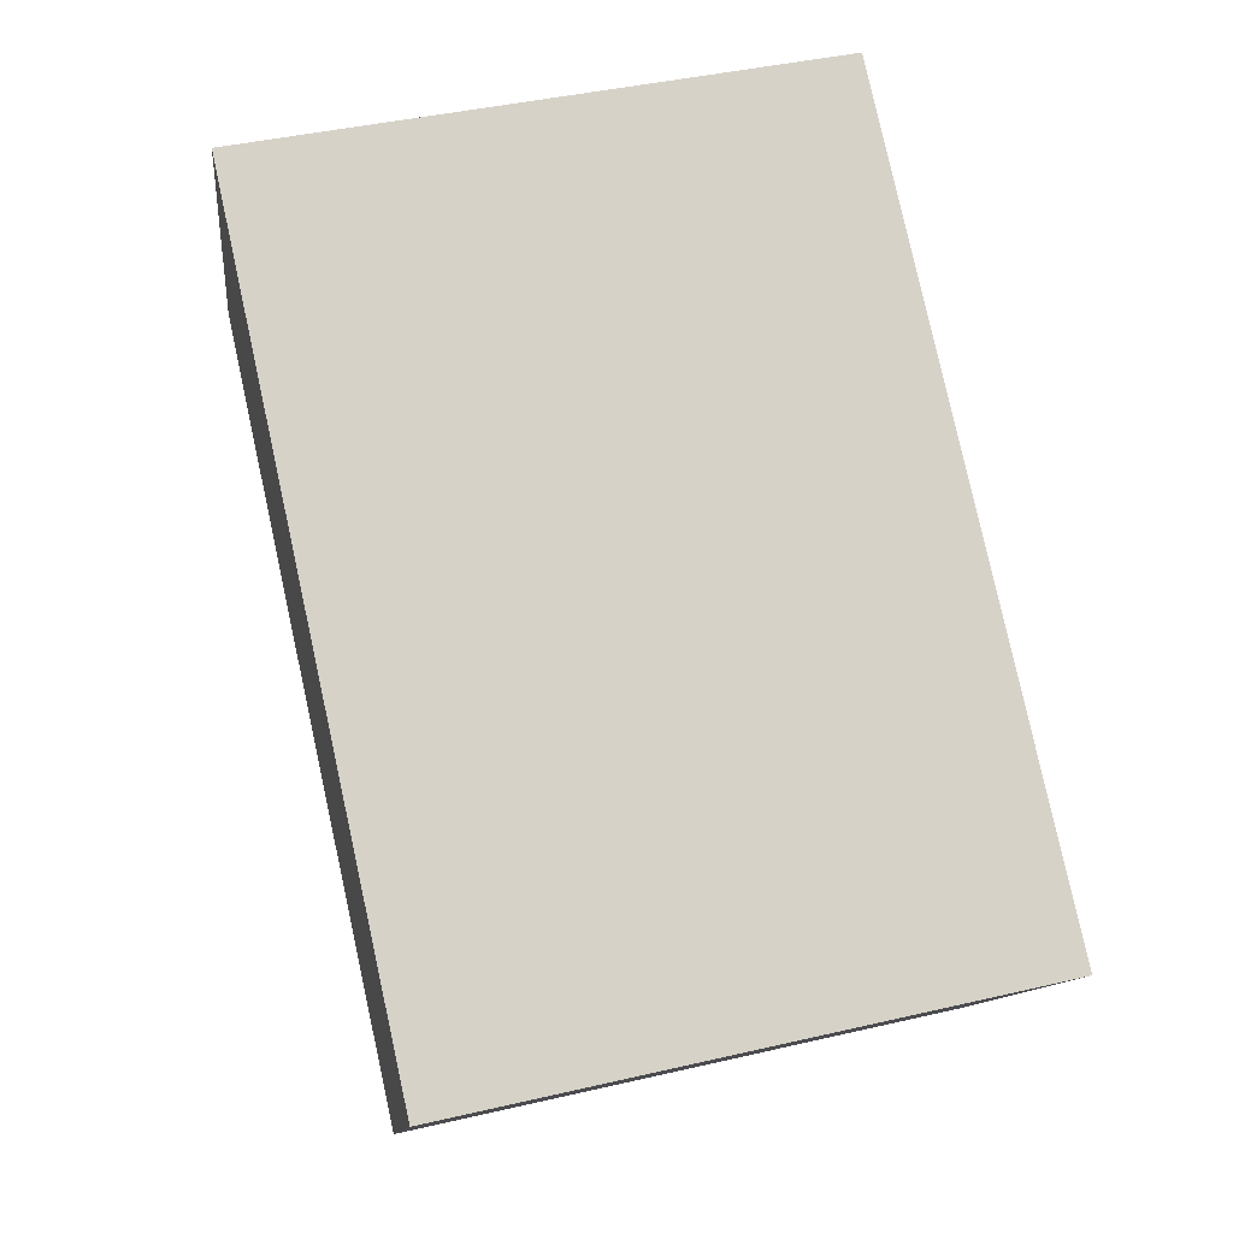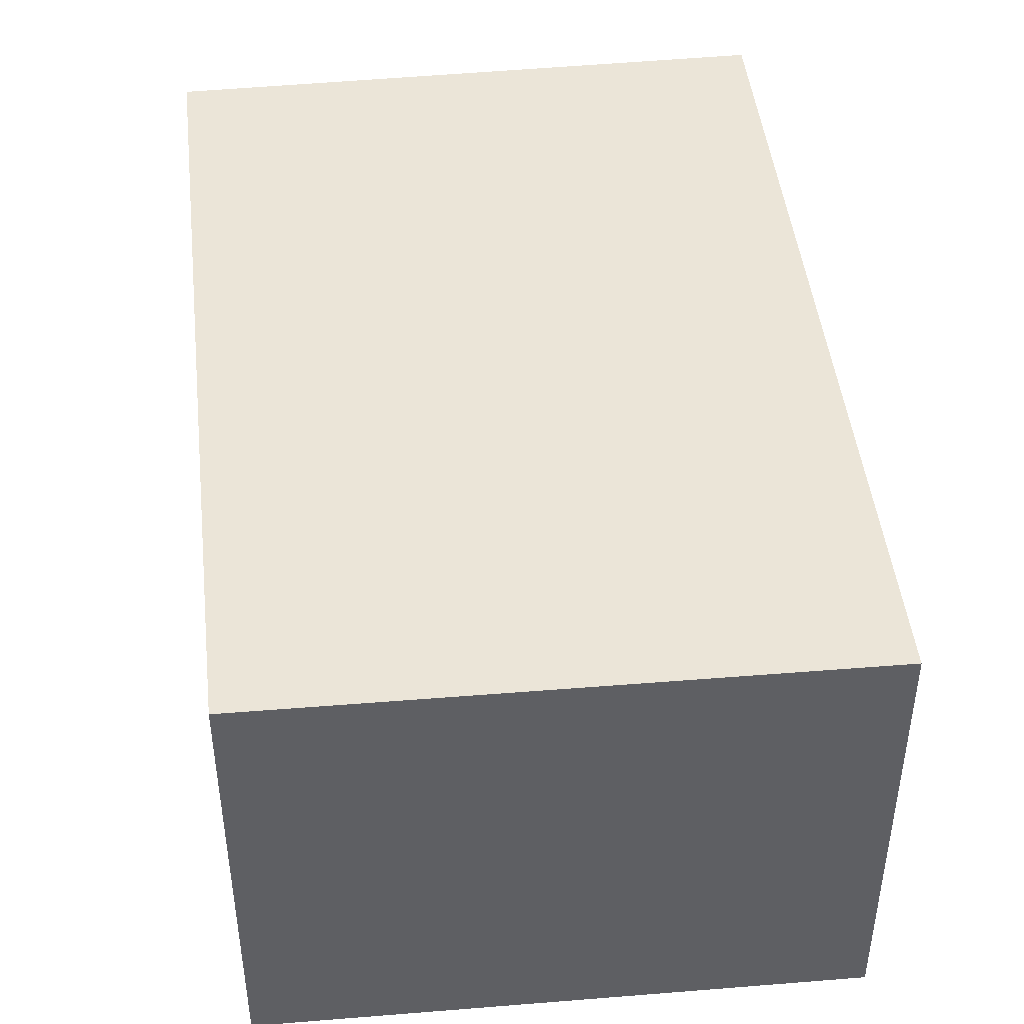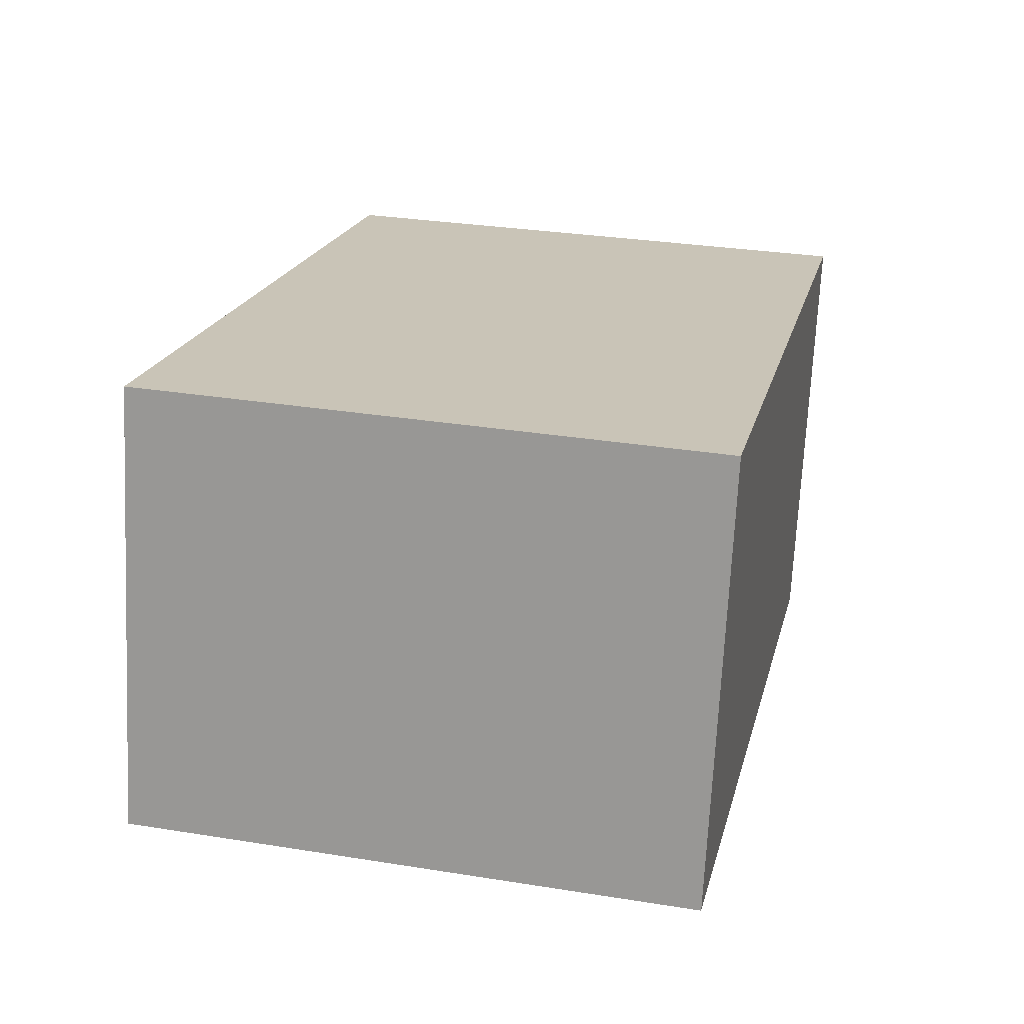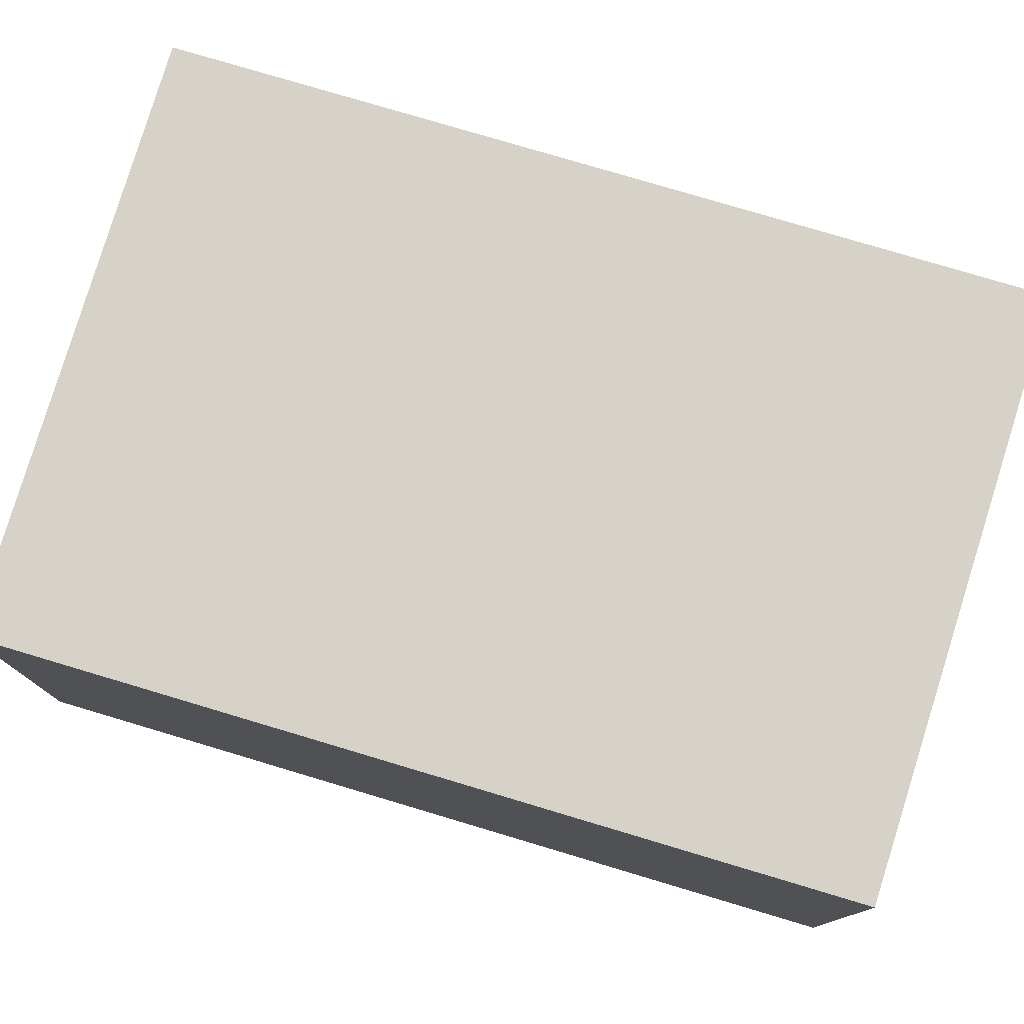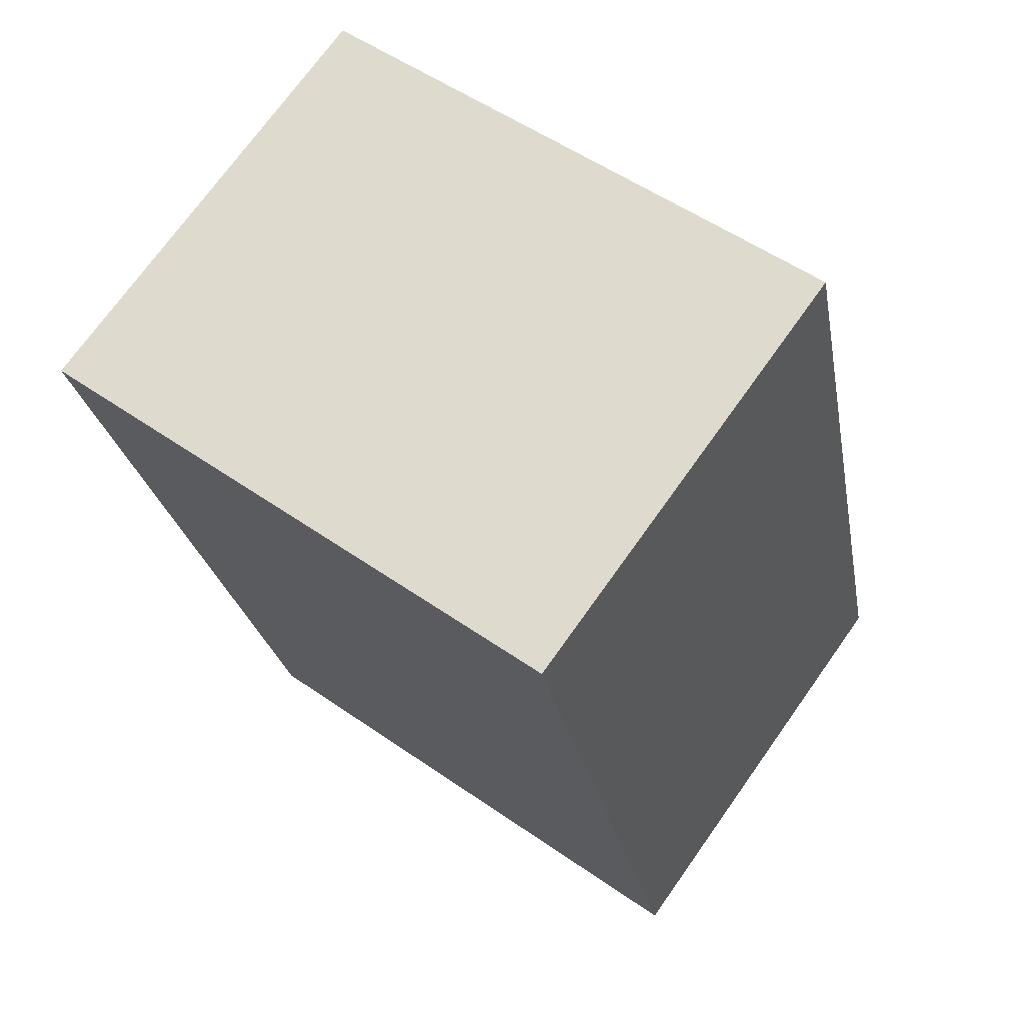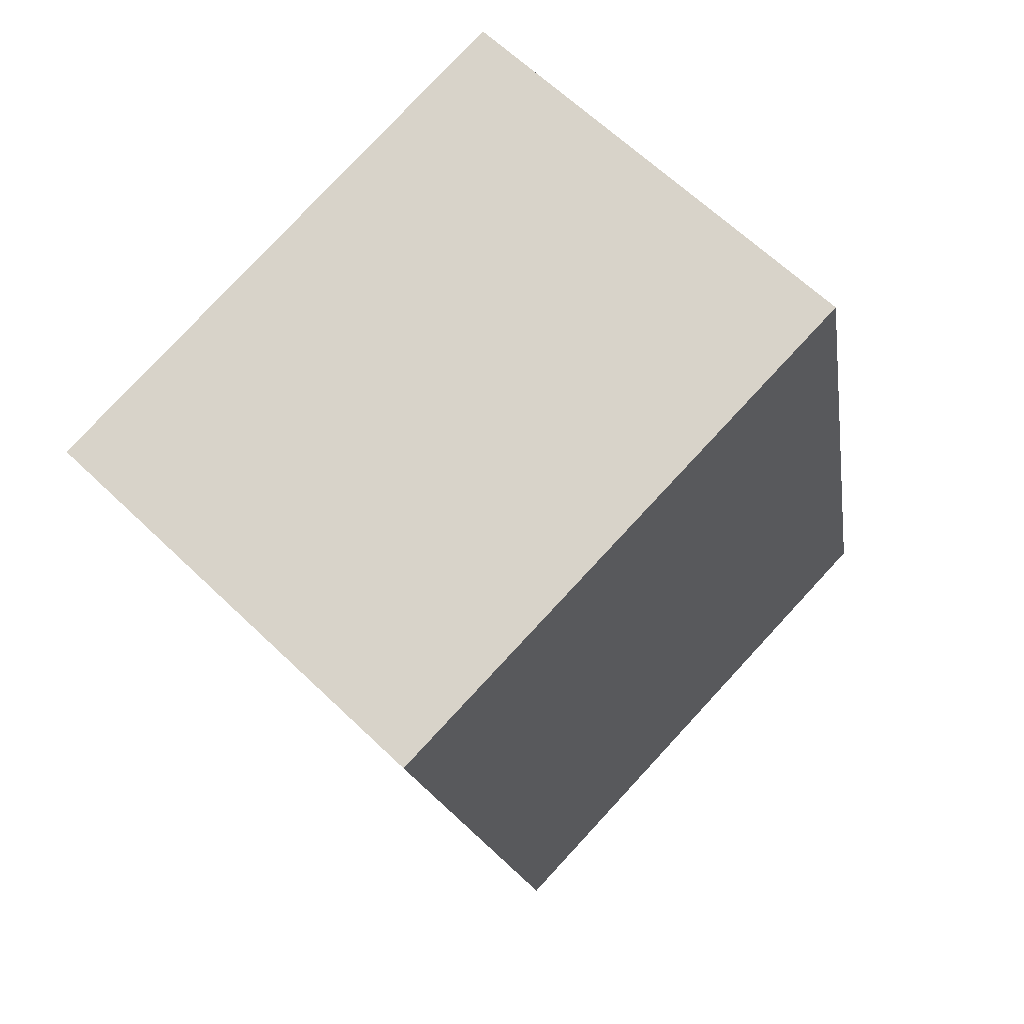
<metadata>
{"format":"obj","ext":"obj","renderer":"f3d","projection":"perspective","resolution":1024,"background":"white","views":[{"elev":-11.7,"azim":173.7,"up":"+Z"},{"elev":46.0,"azim":6.1,"up":"+Y"},{"elev":-70.5,"azim":-2.8,"up":"+Z"},{"elev":78.4,"azim":-60.9,"up":"+Y"},{"elev":72.3,"azim":-144.6,"up":"+Z"},{"elev":63.9,"azim":134.1,"up":"+Z"}]}
</metadata>
<code>
v  4.886 3.941 -1.081
v  1.553 3.941 7.02
v  6.46 3.941 6.03
v  0.636 3.941 2.875
v  0 3.941 2.413e-16
v  1.553 -4.299e-16 7.02
v  6.46 -3.692e-16 6.03
v  4.886 6.619e-17 -1.081
v  0 0 0
v  0.636 -1.76e-16 2.875
g defaultobject
f 1 2 3
f 2 1 4
f 4 1 5
f 6 3 2
f 3 6 7
f 7 1 3
f 1 7 8
f 8 5 1
f 5 8 9
f 4 6 2
f 6 4 5
f 6 5 10
f 10 5 9
f 6 8 7
f 8 6 10
f 8 10 9

</code>
